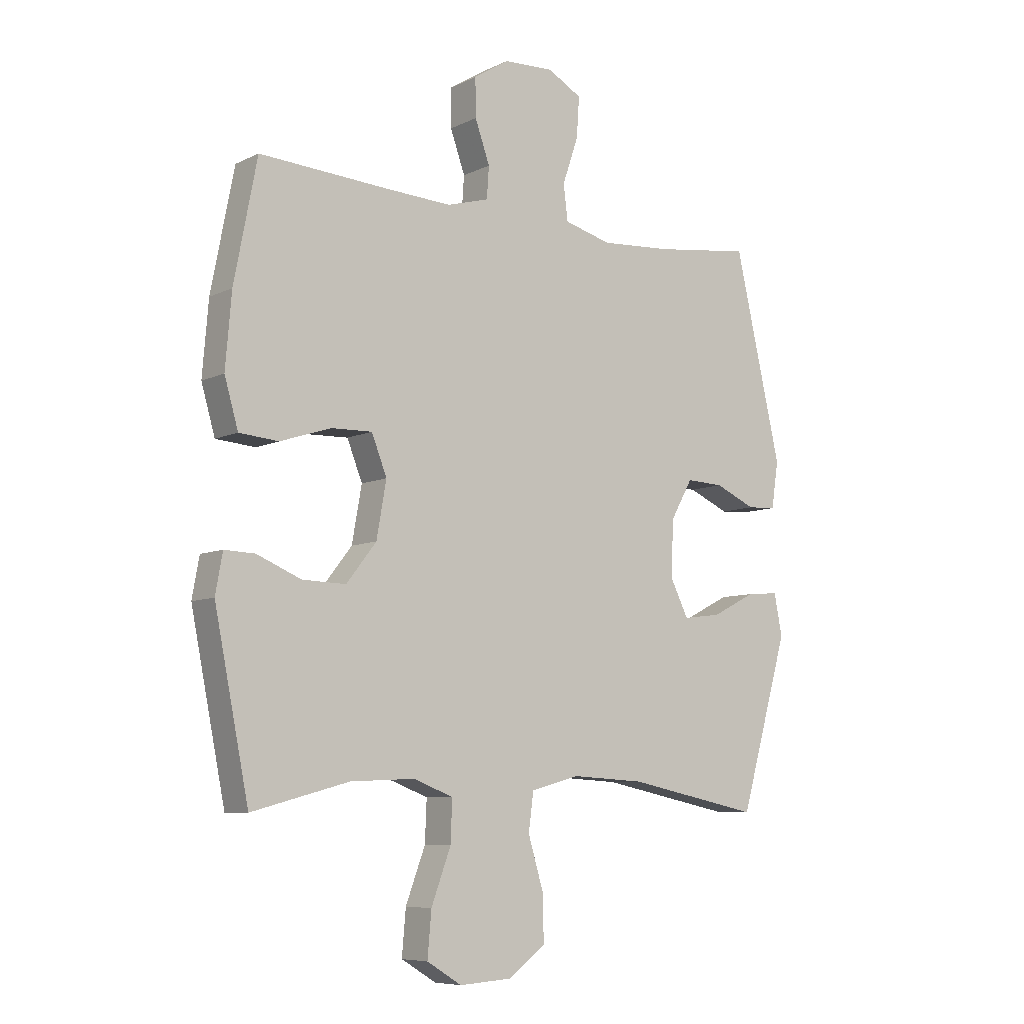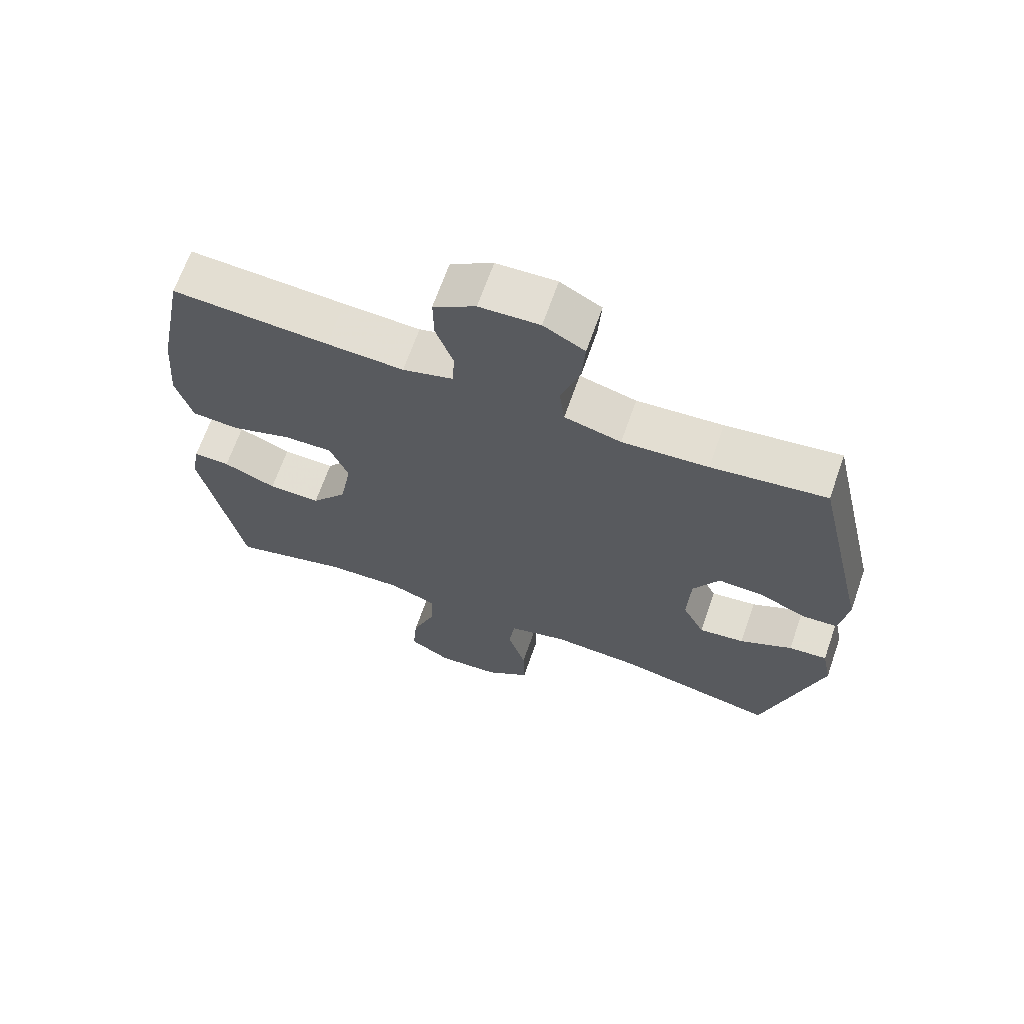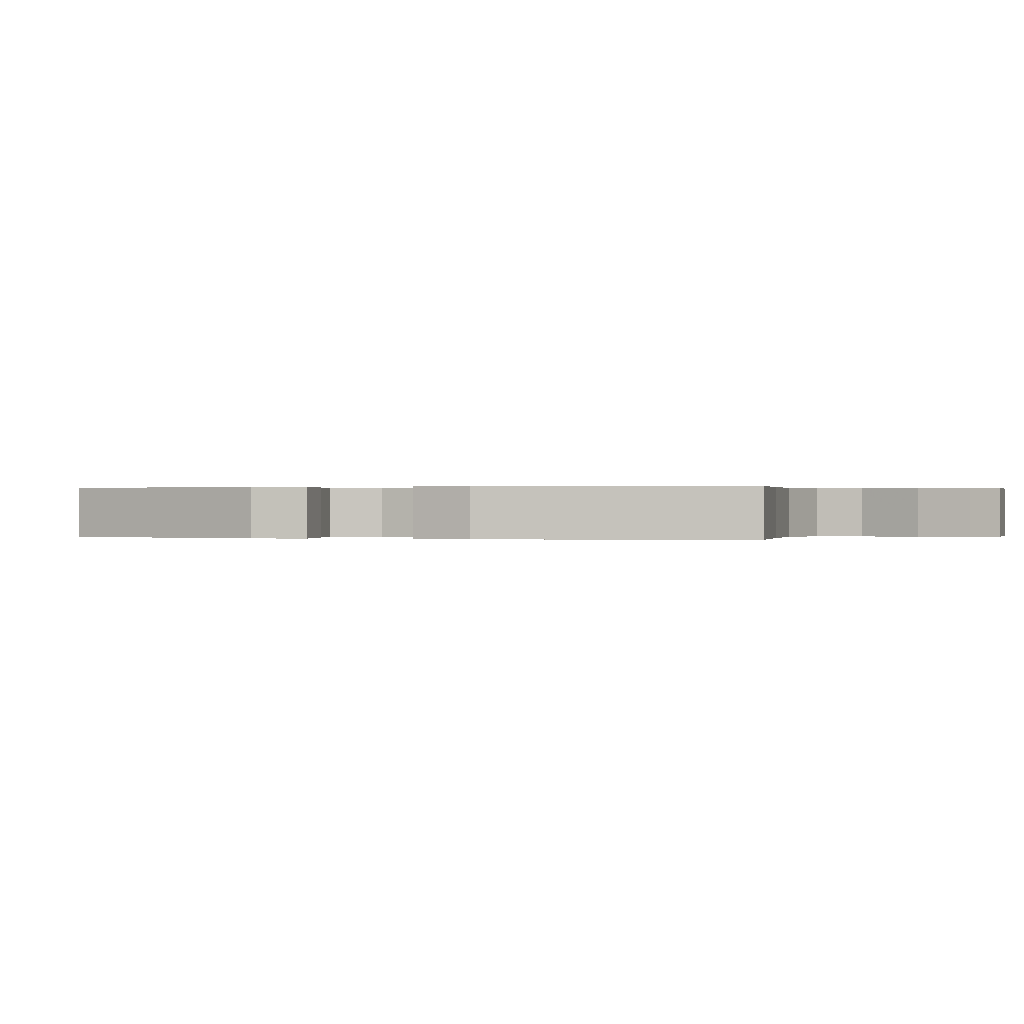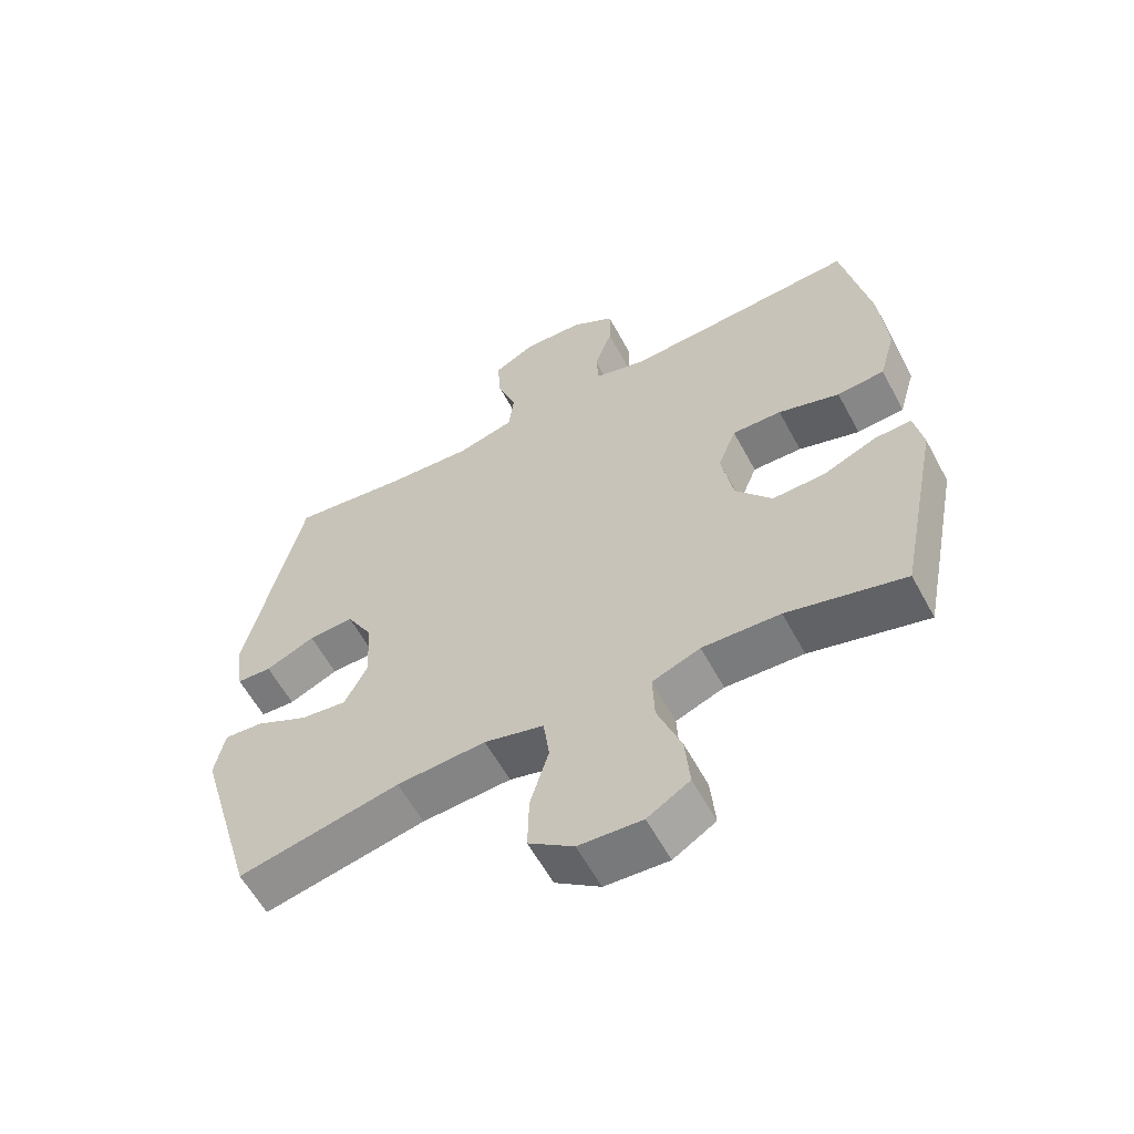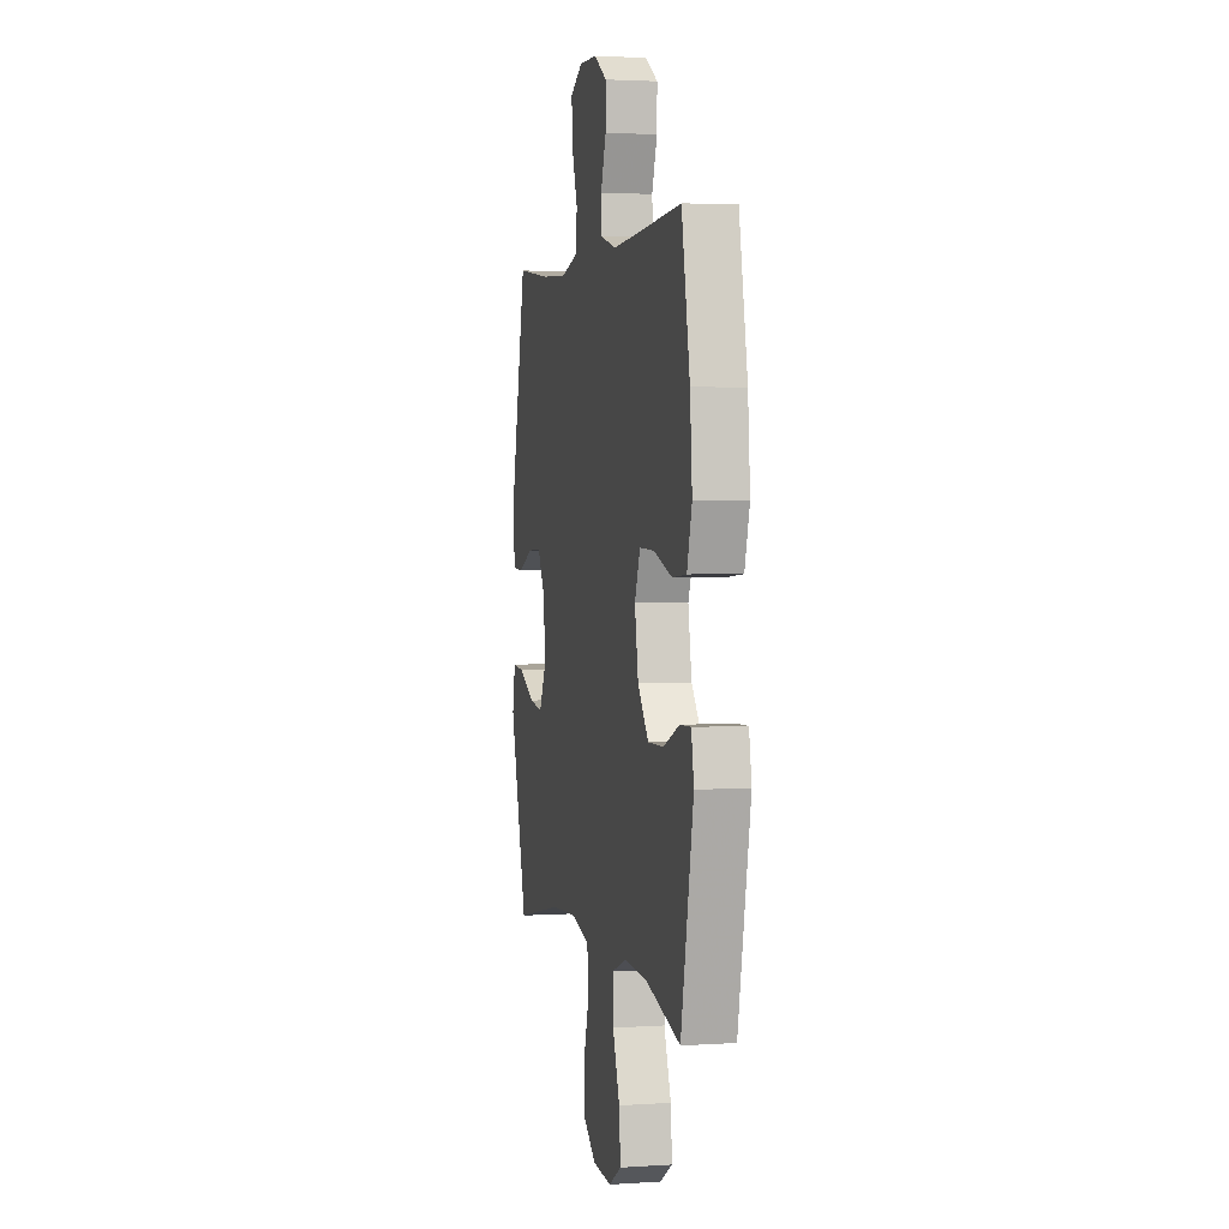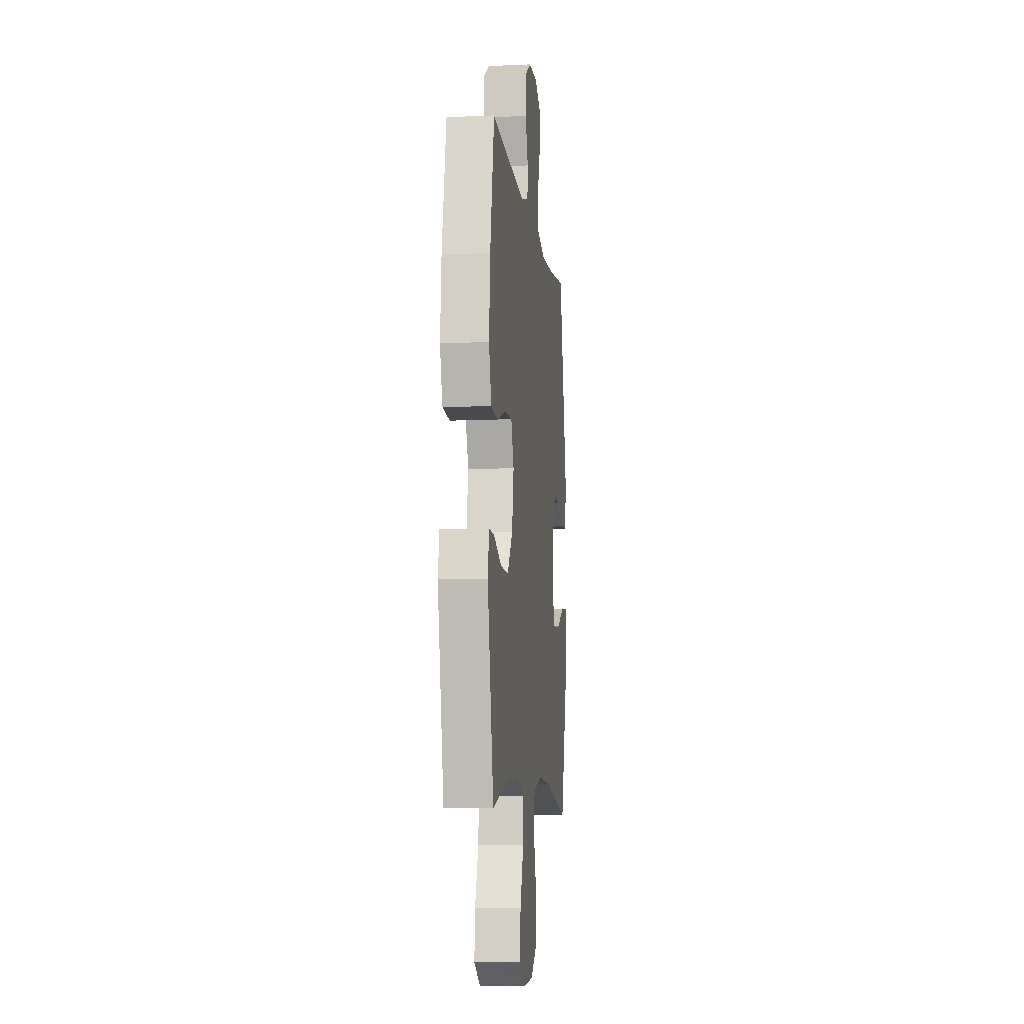
<metadata>
{"format":"obj","ext":"obj","renderer":"f3d","projection":"perspective","resolution":1024,"background":"white","views":[{"elev":-7.6,"azim":142.8,"up":"+Z"},{"elev":67.1,"azim":-160.7,"up":"+Z"},{"elev":0.1,"azim":-71.5,"up":"+Y"},{"elev":-59.7,"azim":28.3,"up":"+Z"},{"elev":2.7,"azim":77.3,"up":"+Z"},{"elev":-8.3,"azim":96.8,"up":"+Z"}]}
</metadata>
<code>
v 0.5 0.07 0.5
v 0.542 0.07 0.283
v 0.553 0.07 0.151
v 0.528 0.07 0.064
v 0.456 0.07 0.058
v 0.363 0.07 0.088
v 0.288 0.07 0.09
v 0.26 0.07 0.019
v 0.278 0.07 -0.082
v 0.333 0.07 -0.152
v 0.413 0.07 -0.15
v 0.494 0.07 -0.116
v 0.55 0.07 -0.114
v 0.563 0.07 -0.186
v 0.5 0.07 -0.5
v 0.322 0.07 -0.453
v 0.204 0.07 -0.448
v 0.131 0.07 -0.476
v 0.134 0.07 -0.551
v 0.17 0.07 -0.647
v 0.177 0.07 -0.728
v 0.113 0.07 -0.767
v 0.017 0.07 -0.761
v -0.051 0.07 -0.711
v -0.049 0.07 -0.627
v -0.021 0.07 -0.534
v -0.03 0.07 -0.465
v -0.12 0.07 -0.441
v -0.255 0.07 -0.449
v -0.5 0.07 -0.5
v -0.59 0.07 -0.189
v -0.575 0.07 -0.113
v -0.516 0.07 -0.118
v -0.435 0.07 -0.159
v -0.365 0.07 -0.168
v -0.331 0.07 -0.1
v -0.336 0.07 0.002
v -0.376 0.07 0.073
v -0.445 0.07 0.07
v -0.52 0.07 0.037
v -0.573 0.07 0.04
v -0.586 0.07 0.125
v -0.5 0.07 0.5
v -0.324 0.07 0.477
v -0.192 0.07 0.468
v -0.105 0.07 0.491
v -0.097 0.07 0.556
v -0.126 0.07 0.641
v -0.131 0.07 0.715
v -0.068 0.07 0.75
v 0.024 0.07 0.746
v 0.089 0.07 0.705
v 0.088 0.07 0.635
v 0.061 0.07 0.559
v 0.065 0.07 0.501
v 0.142 0.07 0.479
v 0.26 0.07 0.485
v 0.5 0 0.5
v 0.542 0 0.283
v 0.553 0 0.151
v 0.528 0 0.064
v 0.456 0 0.058
v 0.363 0 0.088
v 0.288 0 0.09
v 0.26 0 0.019
v 0.278 0 -0.082
v 0.333 0 -0.152
v 0.413 0 -0.15
v 0.494 0 -0.116
v 0.55 0 -0.114
v 0.563 0 -0.186
v 0.5 0 -0.5
v 0.322 0 -0.453
v 0.204 0 -0.448
v 0.131 0 -0.476
v 0.134 0 -0.551
v 0.17 0 -0.647
v 0.177 0 -0.728
v 0.113 0 -0.767
v 0.017 0 -0.761
v -0.051 0 -0.711
v -0.049 0 -0.627
v -0.021 0 -0.534
v -0.03 0 -0.465
v -0.12 0 -0.441
v -0.255 0 -0.449
v -0.5 0 -0.5
v -0.59 0 -0.189
v -0.575 0 -0.113
v -0.516 0 -0.118
v -0.435 0 -0.159
v -0.365 0 -0.168
v -0.331 0 -0.1
v -0.336 0 0.002
v -0.376 0 0.073
v -0.445 0 0.07
v -0.52 0 0.037
v -0.573 0 0.04
v -0.586 0 0.125
v -0.5 0 0.5
v -0.324 0 0.477
v -0.192 0 0.468
v -0.105 0 0.491
v -0.097 0 0.556
v -0.126 0 0.641
v -0.131 0 0.715
v -0.068 0 0.75
v 0.024 0 0.746
v 0.089 0 0.705
v 0.088 0 0.635
v 0.061 0 0.559
v 0.065 0 0.501
v 0.142 0 0.479
v 0.26 0 0.485
f 51 52 53 54
f 51 54 55
f 50 51 55
f 47 48 49 50
f 46 47 50 55
f 45 46 55 56
f 41 42 43 44
f 39 40 41 44
f 38 39 44 45
f 37 38 45 56
f 31 32 33 34
f 29 30 31 34
f 28 29 34 35
f 27 28 35 36
f 23 24 25 26
f 23 26 27
f 22 23 27
f 19 20 21 22
f 18 19 22 27
f 17 18 27 36
f 13 14 15 16
f 11 12 13 16
f 10 11 16 17
f 9 10 17 36
f 3 4 5 6
f 3 6 7
f 57 1 2 3
f 57 3 7
f 56 57 7 8
f 36 37 56
f 8 9 36 56
f 111 110 109 108
f 112 111 108
f 112 108 107
f 107 106 105 104
f 112 107 104 103
f 113 112 103 102
f 101 100 99 98
f 101 98 97 96
f 102 101 96 95
f 113 102 95 94
f 91 90 89 88
f 91 88 87 86
f 92 91 86 85
f 93 92 85 84
f 83 82 81 80
f 84 83 80
f 84 80 79
f 79 78 77 76
f 84 79 76 75
f 93 84 75 74
f 73 72 71 70
f 73 70 69 68
f 74 73 68 67
f 93 74 67 66
f 63 62 61 60
f 64 63 60
f 60 59 58 114
f 64 60 114
f 65 64 114 113
f 113 94 93
f 113 93 66 65
f 1 58 59 2
f 2 59 60 3
f 3 60 61 4
f 4 61 62 5
f 5 62 63 6
f 6 63 64 7
f 7 64 65 8
f 8 65 66 9
f 9 66 67 10
f 10 67 68 11
f 11 68 69 12
f 12 69 70 13
f 13 70 71 14
f 14 71 72 15
f 15 72 73 16
f 16 73 74 17
f 17 74 75 18
f 18 75 76 19
f 19 76 77 20
f 20 77 78 21
f 21 78 79 22
f 22 79 80 23
f 23 80 81 24
f 24 81 82 25
f 25 82 83 26
f 26 83 84 27
f 27 84 85 28
f 28 85 86 29
f 29 86 87 30
f 30 87 88 31
f 31 88 89 32
f 32 89 90 33
f 33 90 91 34
f 34 91 92 35
f 35 92 93 36
f 36 93 94 37
f 37 94 95 38
f 38 95 96 39
f 39 96 97 40
f 40 97 98 41
f 41 98 99 42
f 42 99 100 43
f 43 100 101 44
f 44 101 102 45
f 45 102 103 46
f 46 103 104 47
f 47 104 105 48
f 48 105 106 49
f 49 106 107 50
f 50 107 108 51
f 51 108 109 52
f 52 109 110 53
f 53 110 111 54
f 54 111 112 55
f 55 112 113 56
f 56 113 114 57
f 57 114 58 1

</code>
